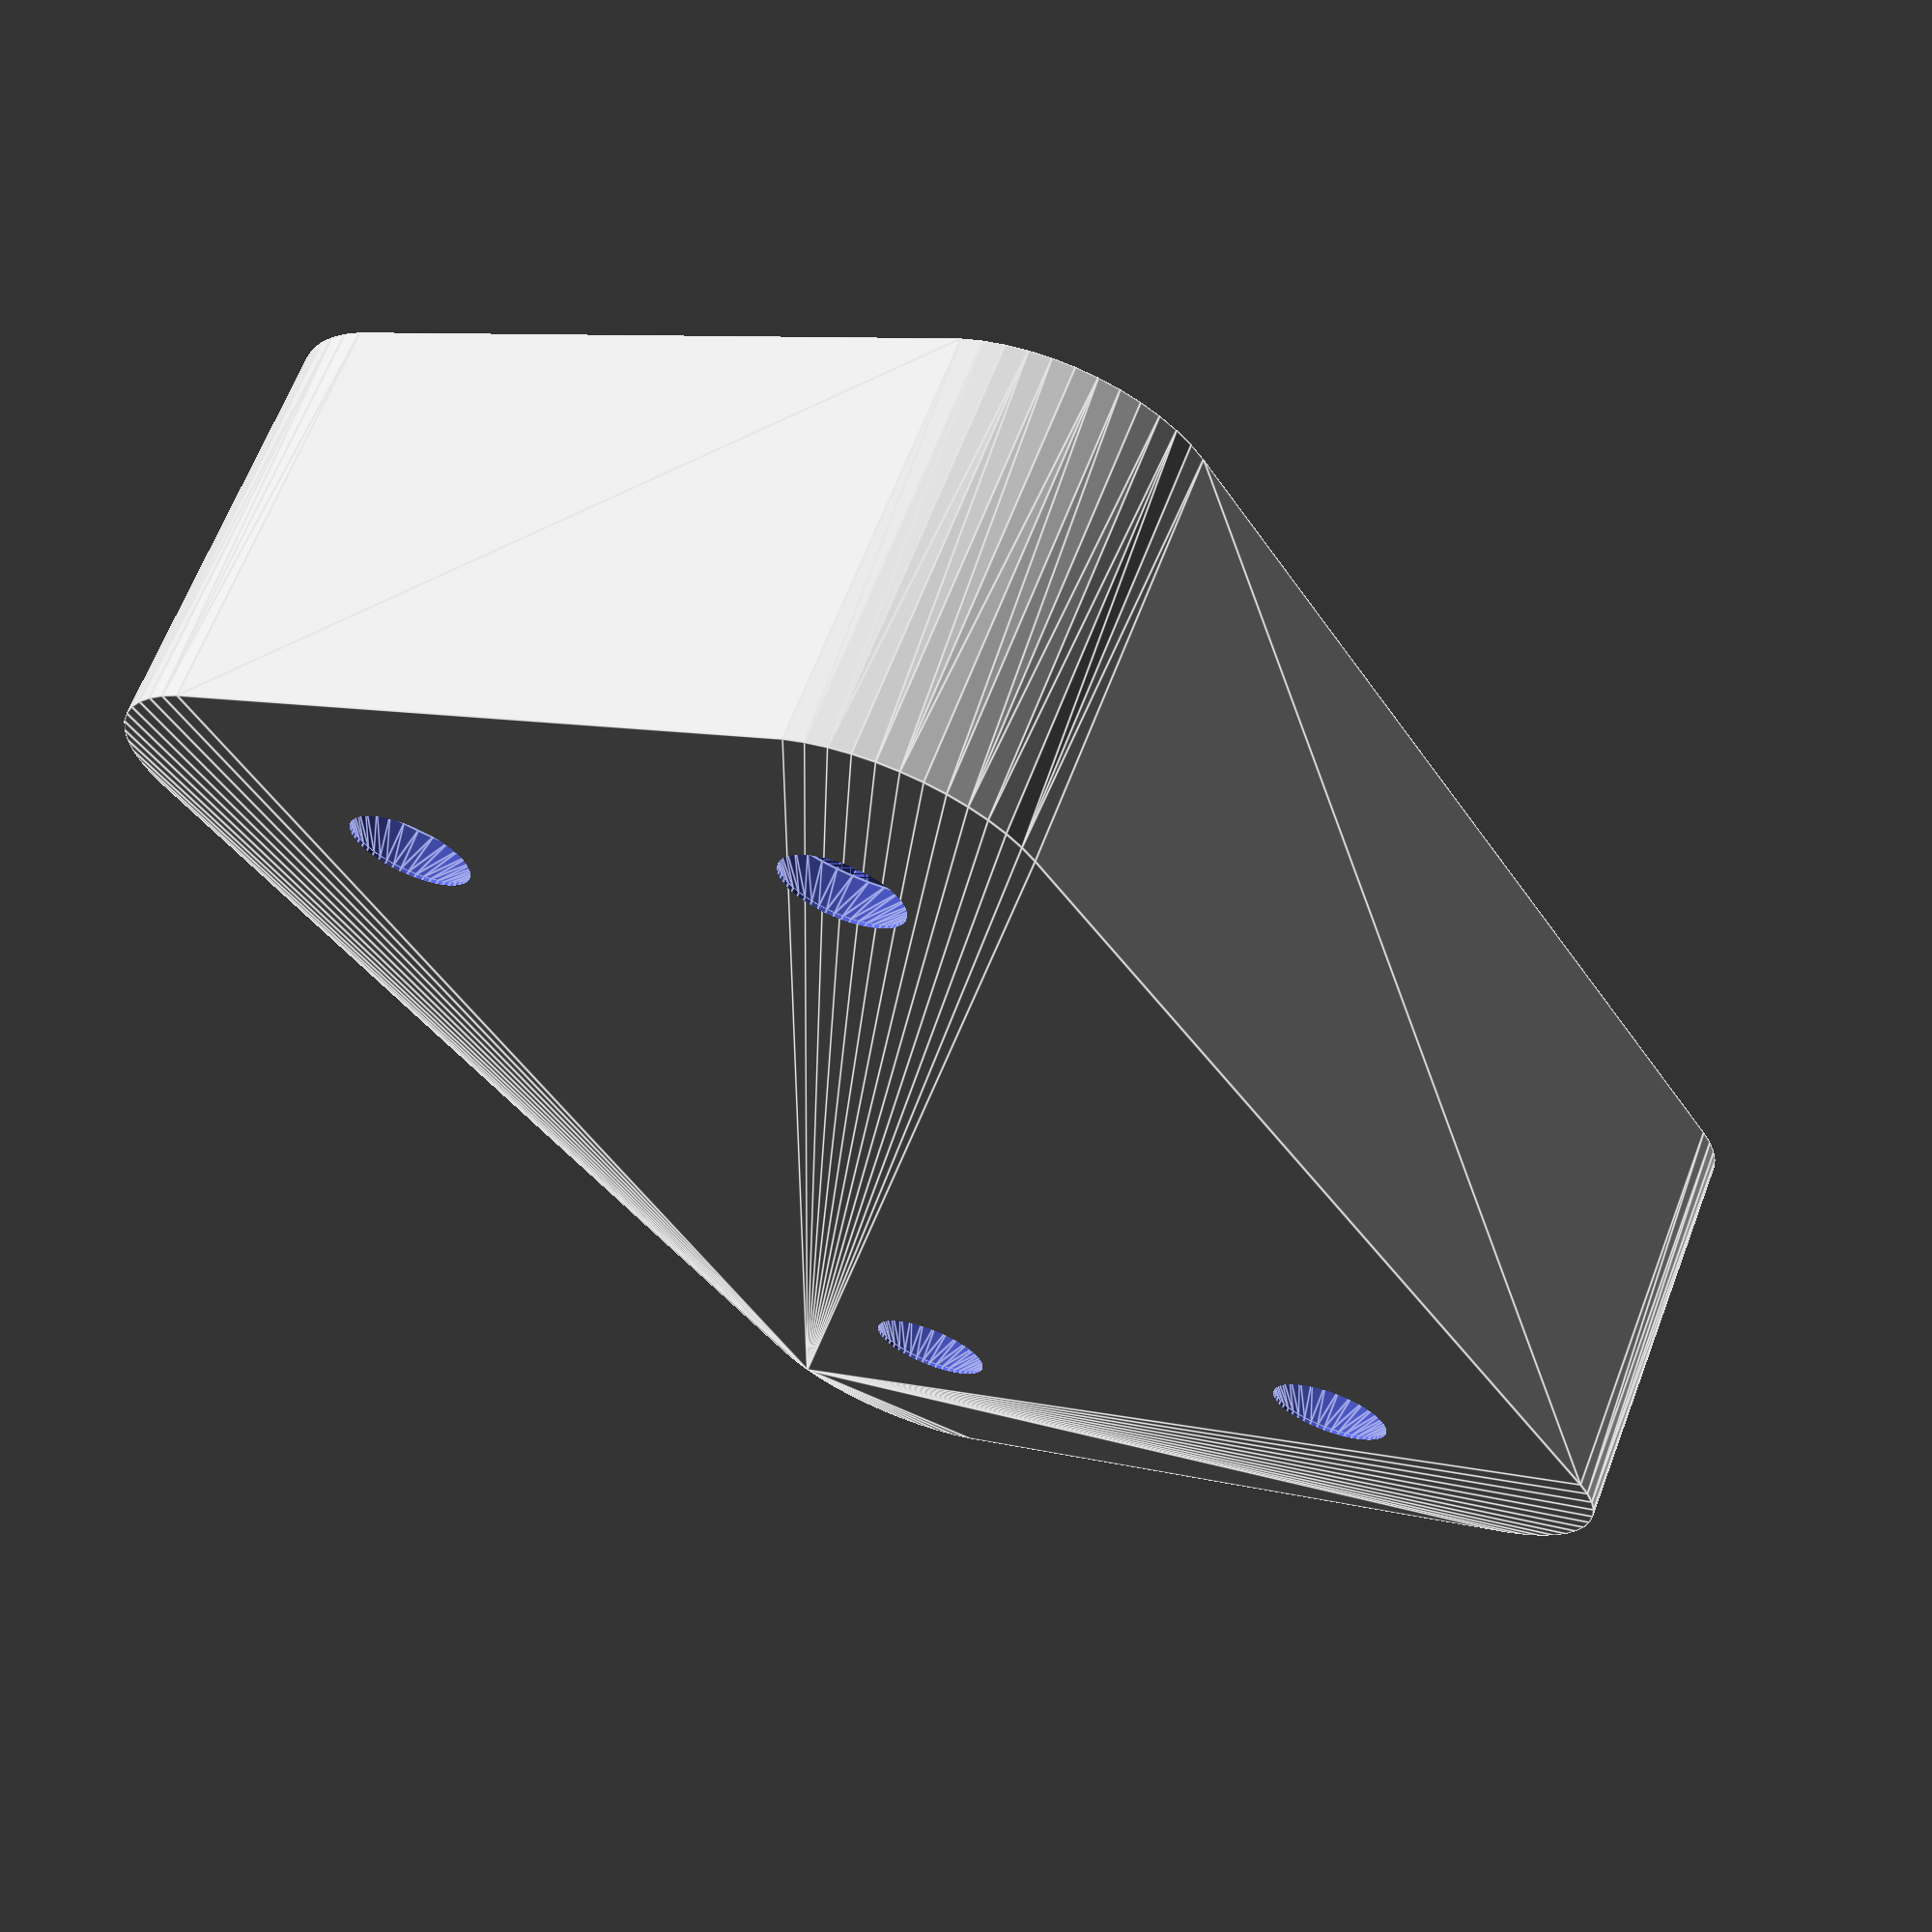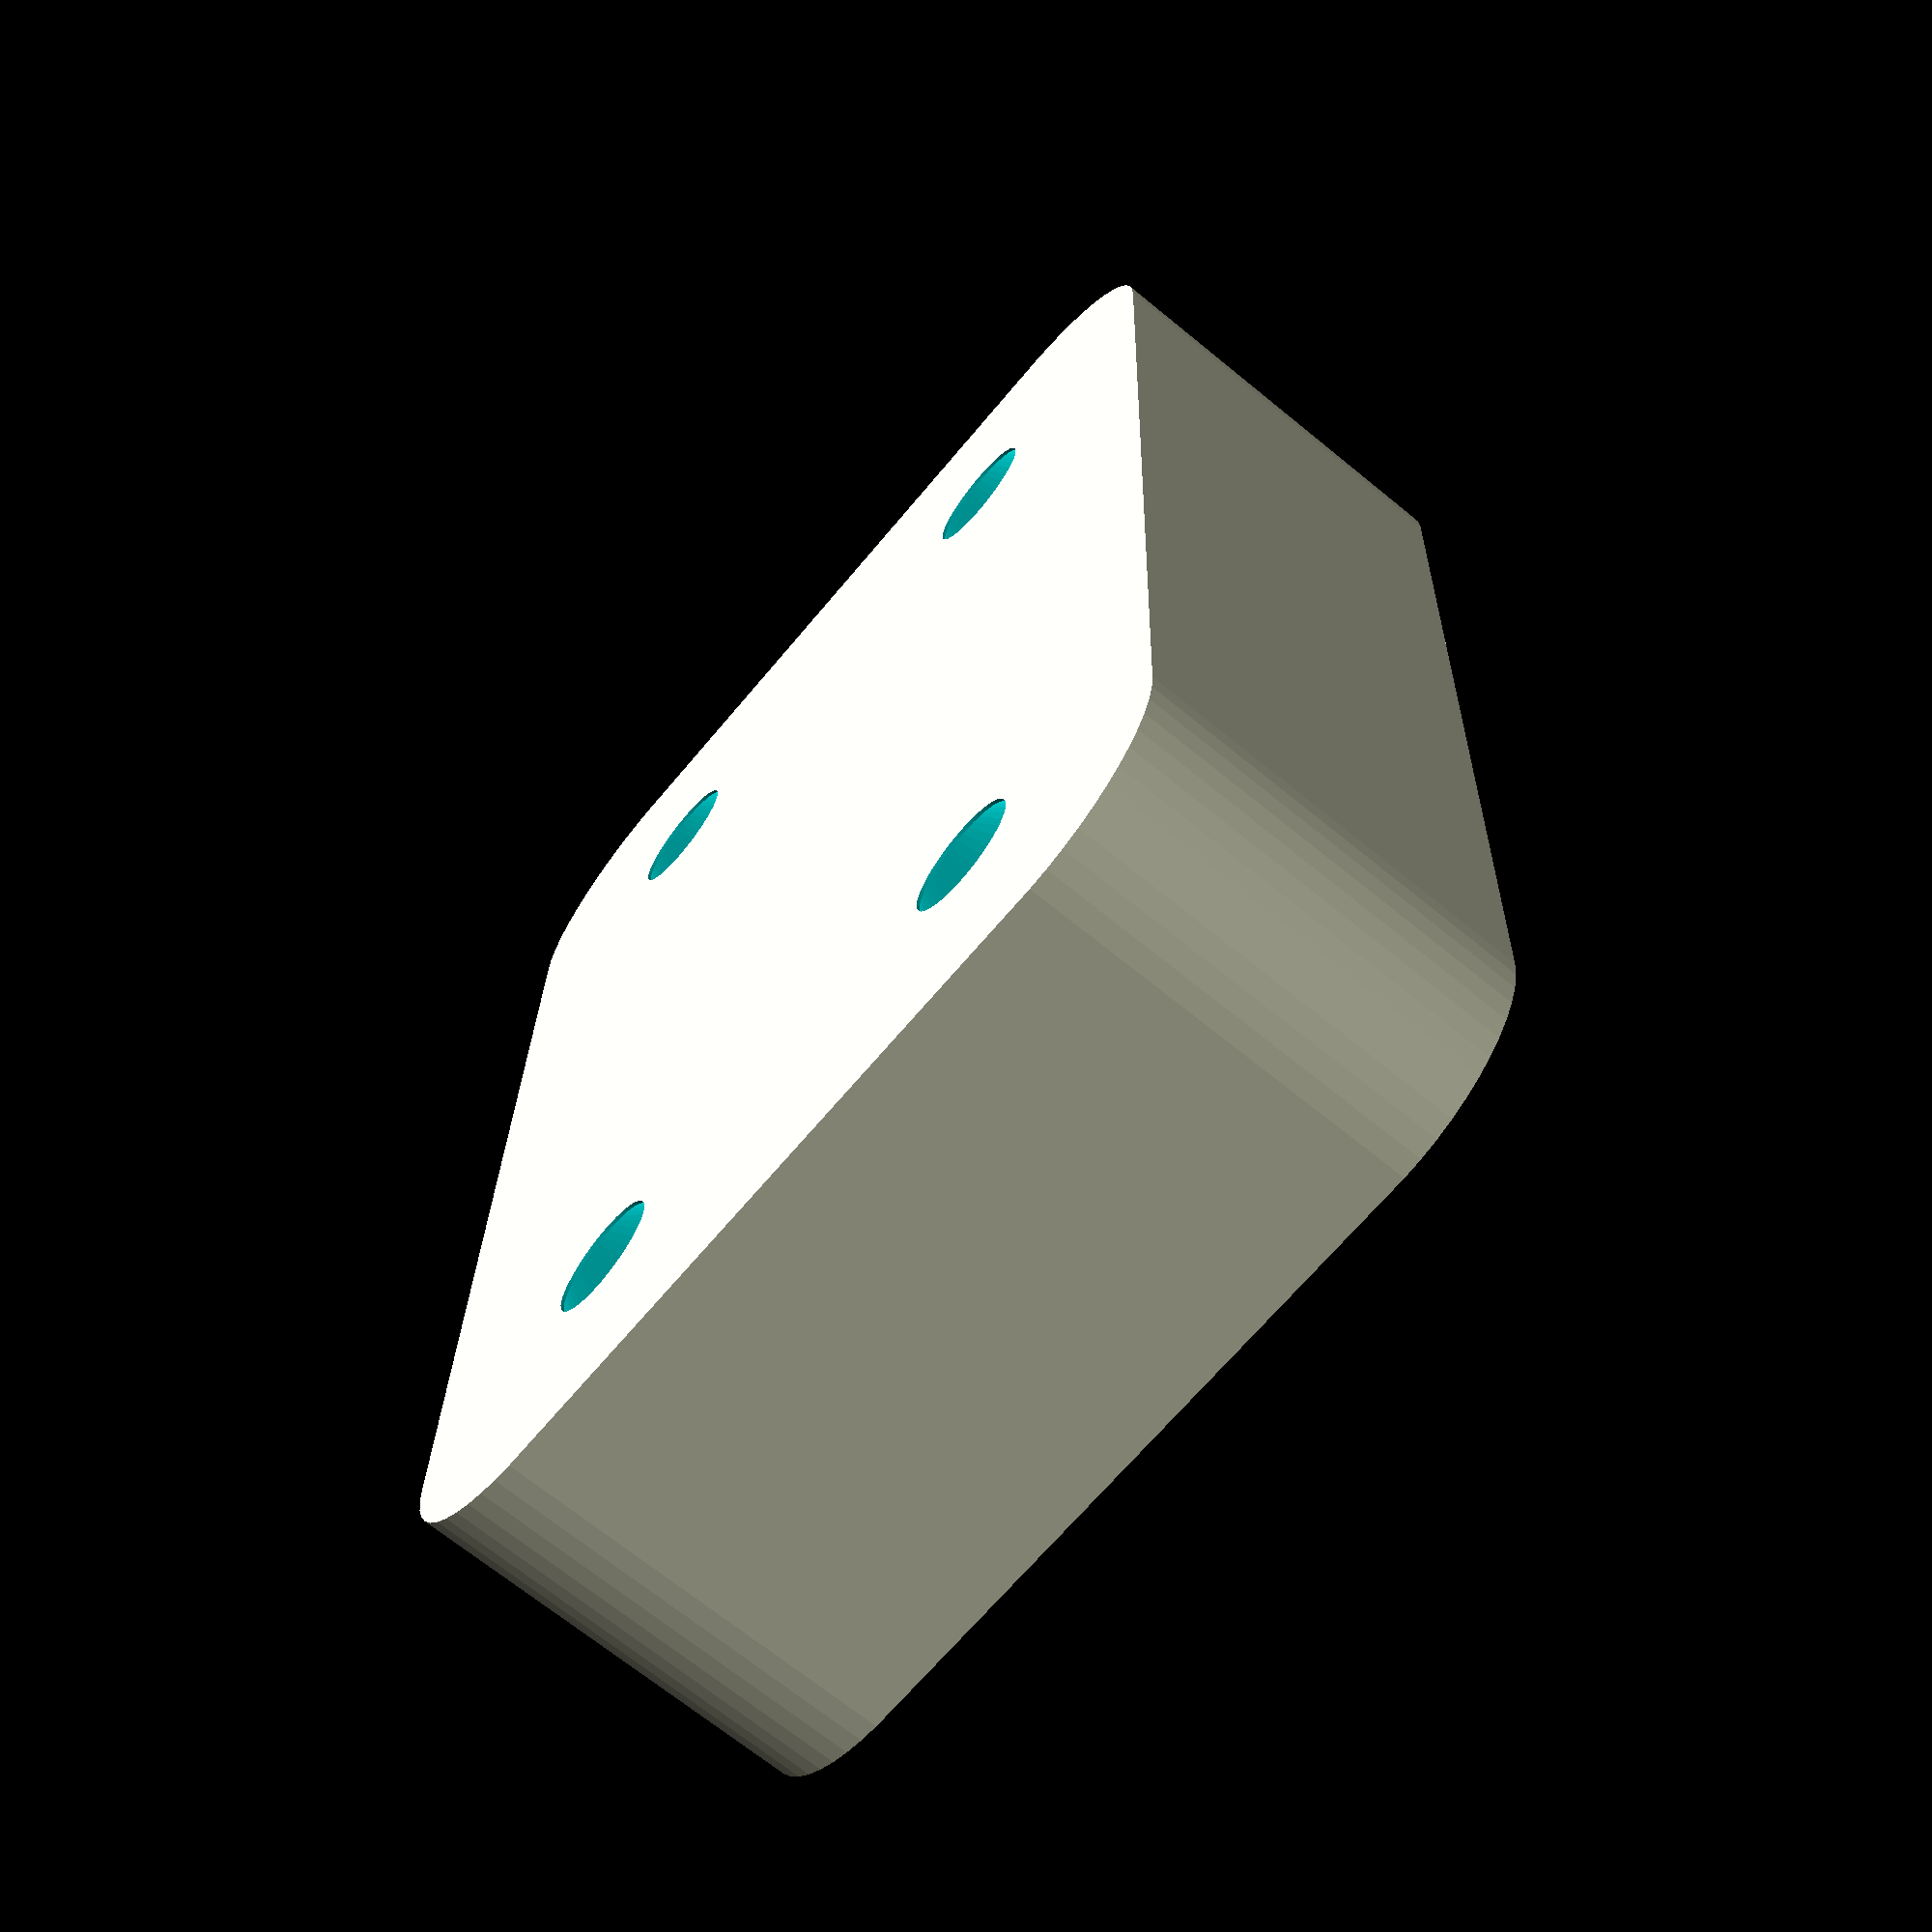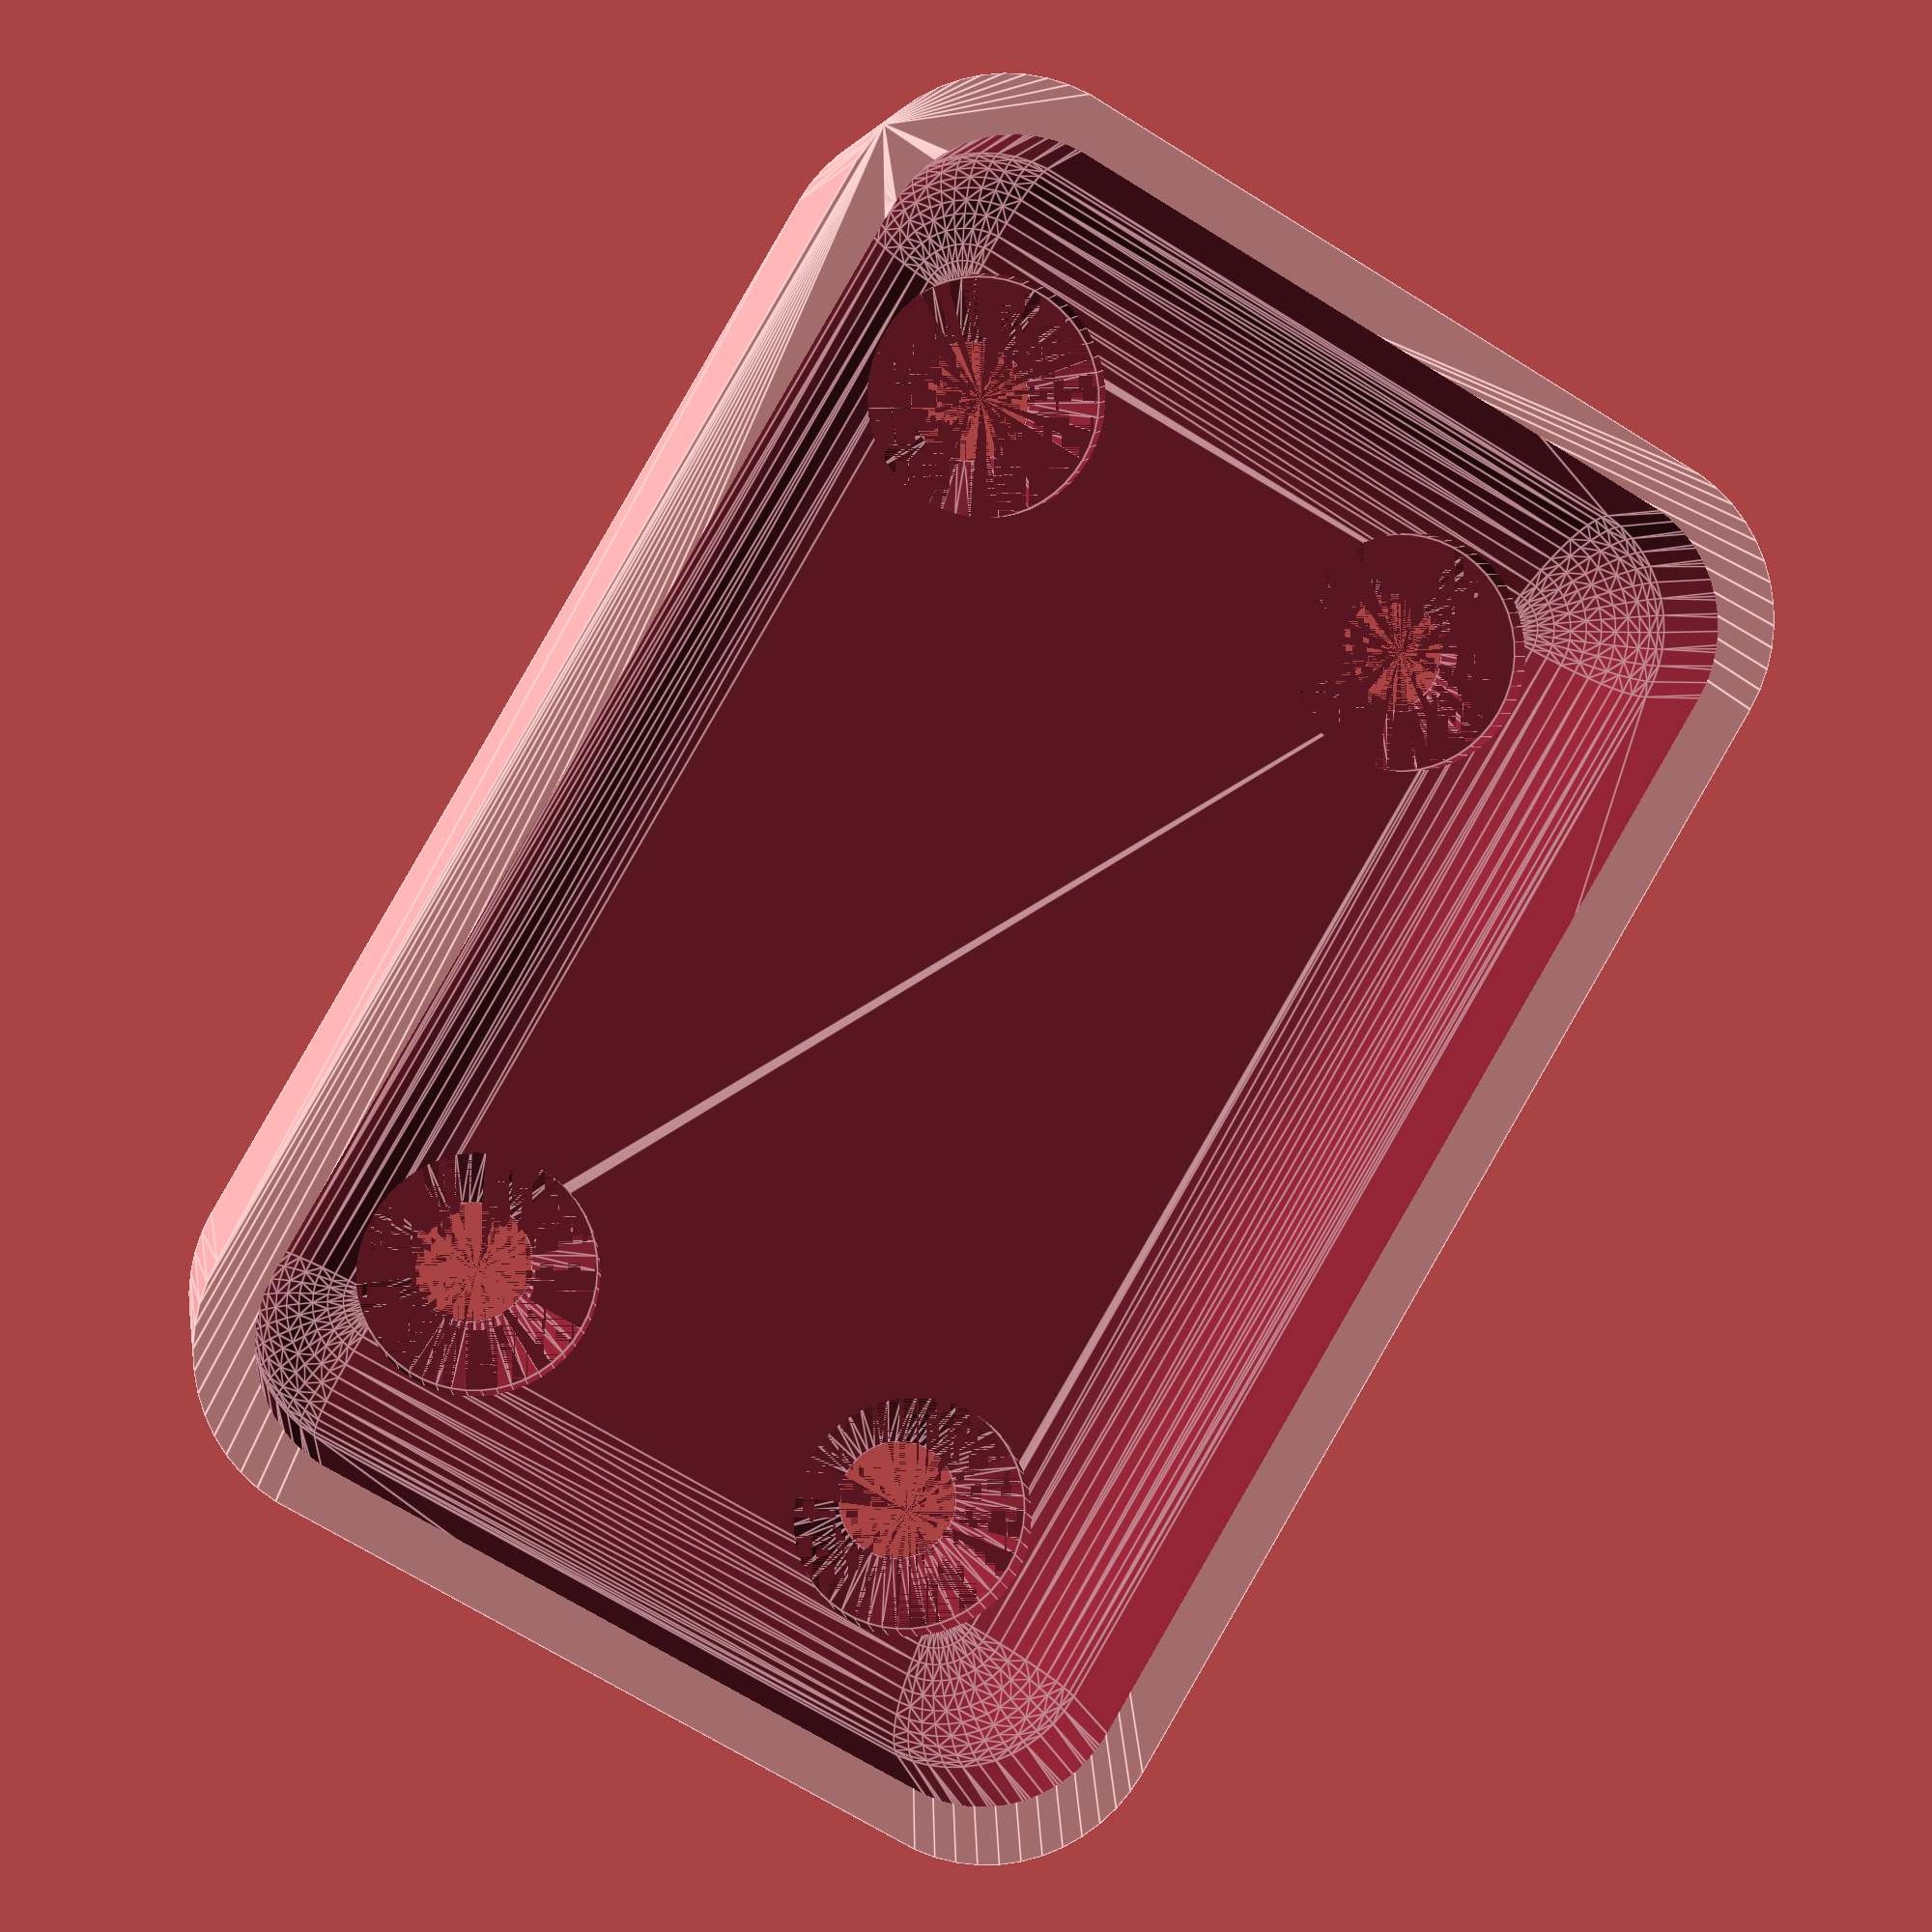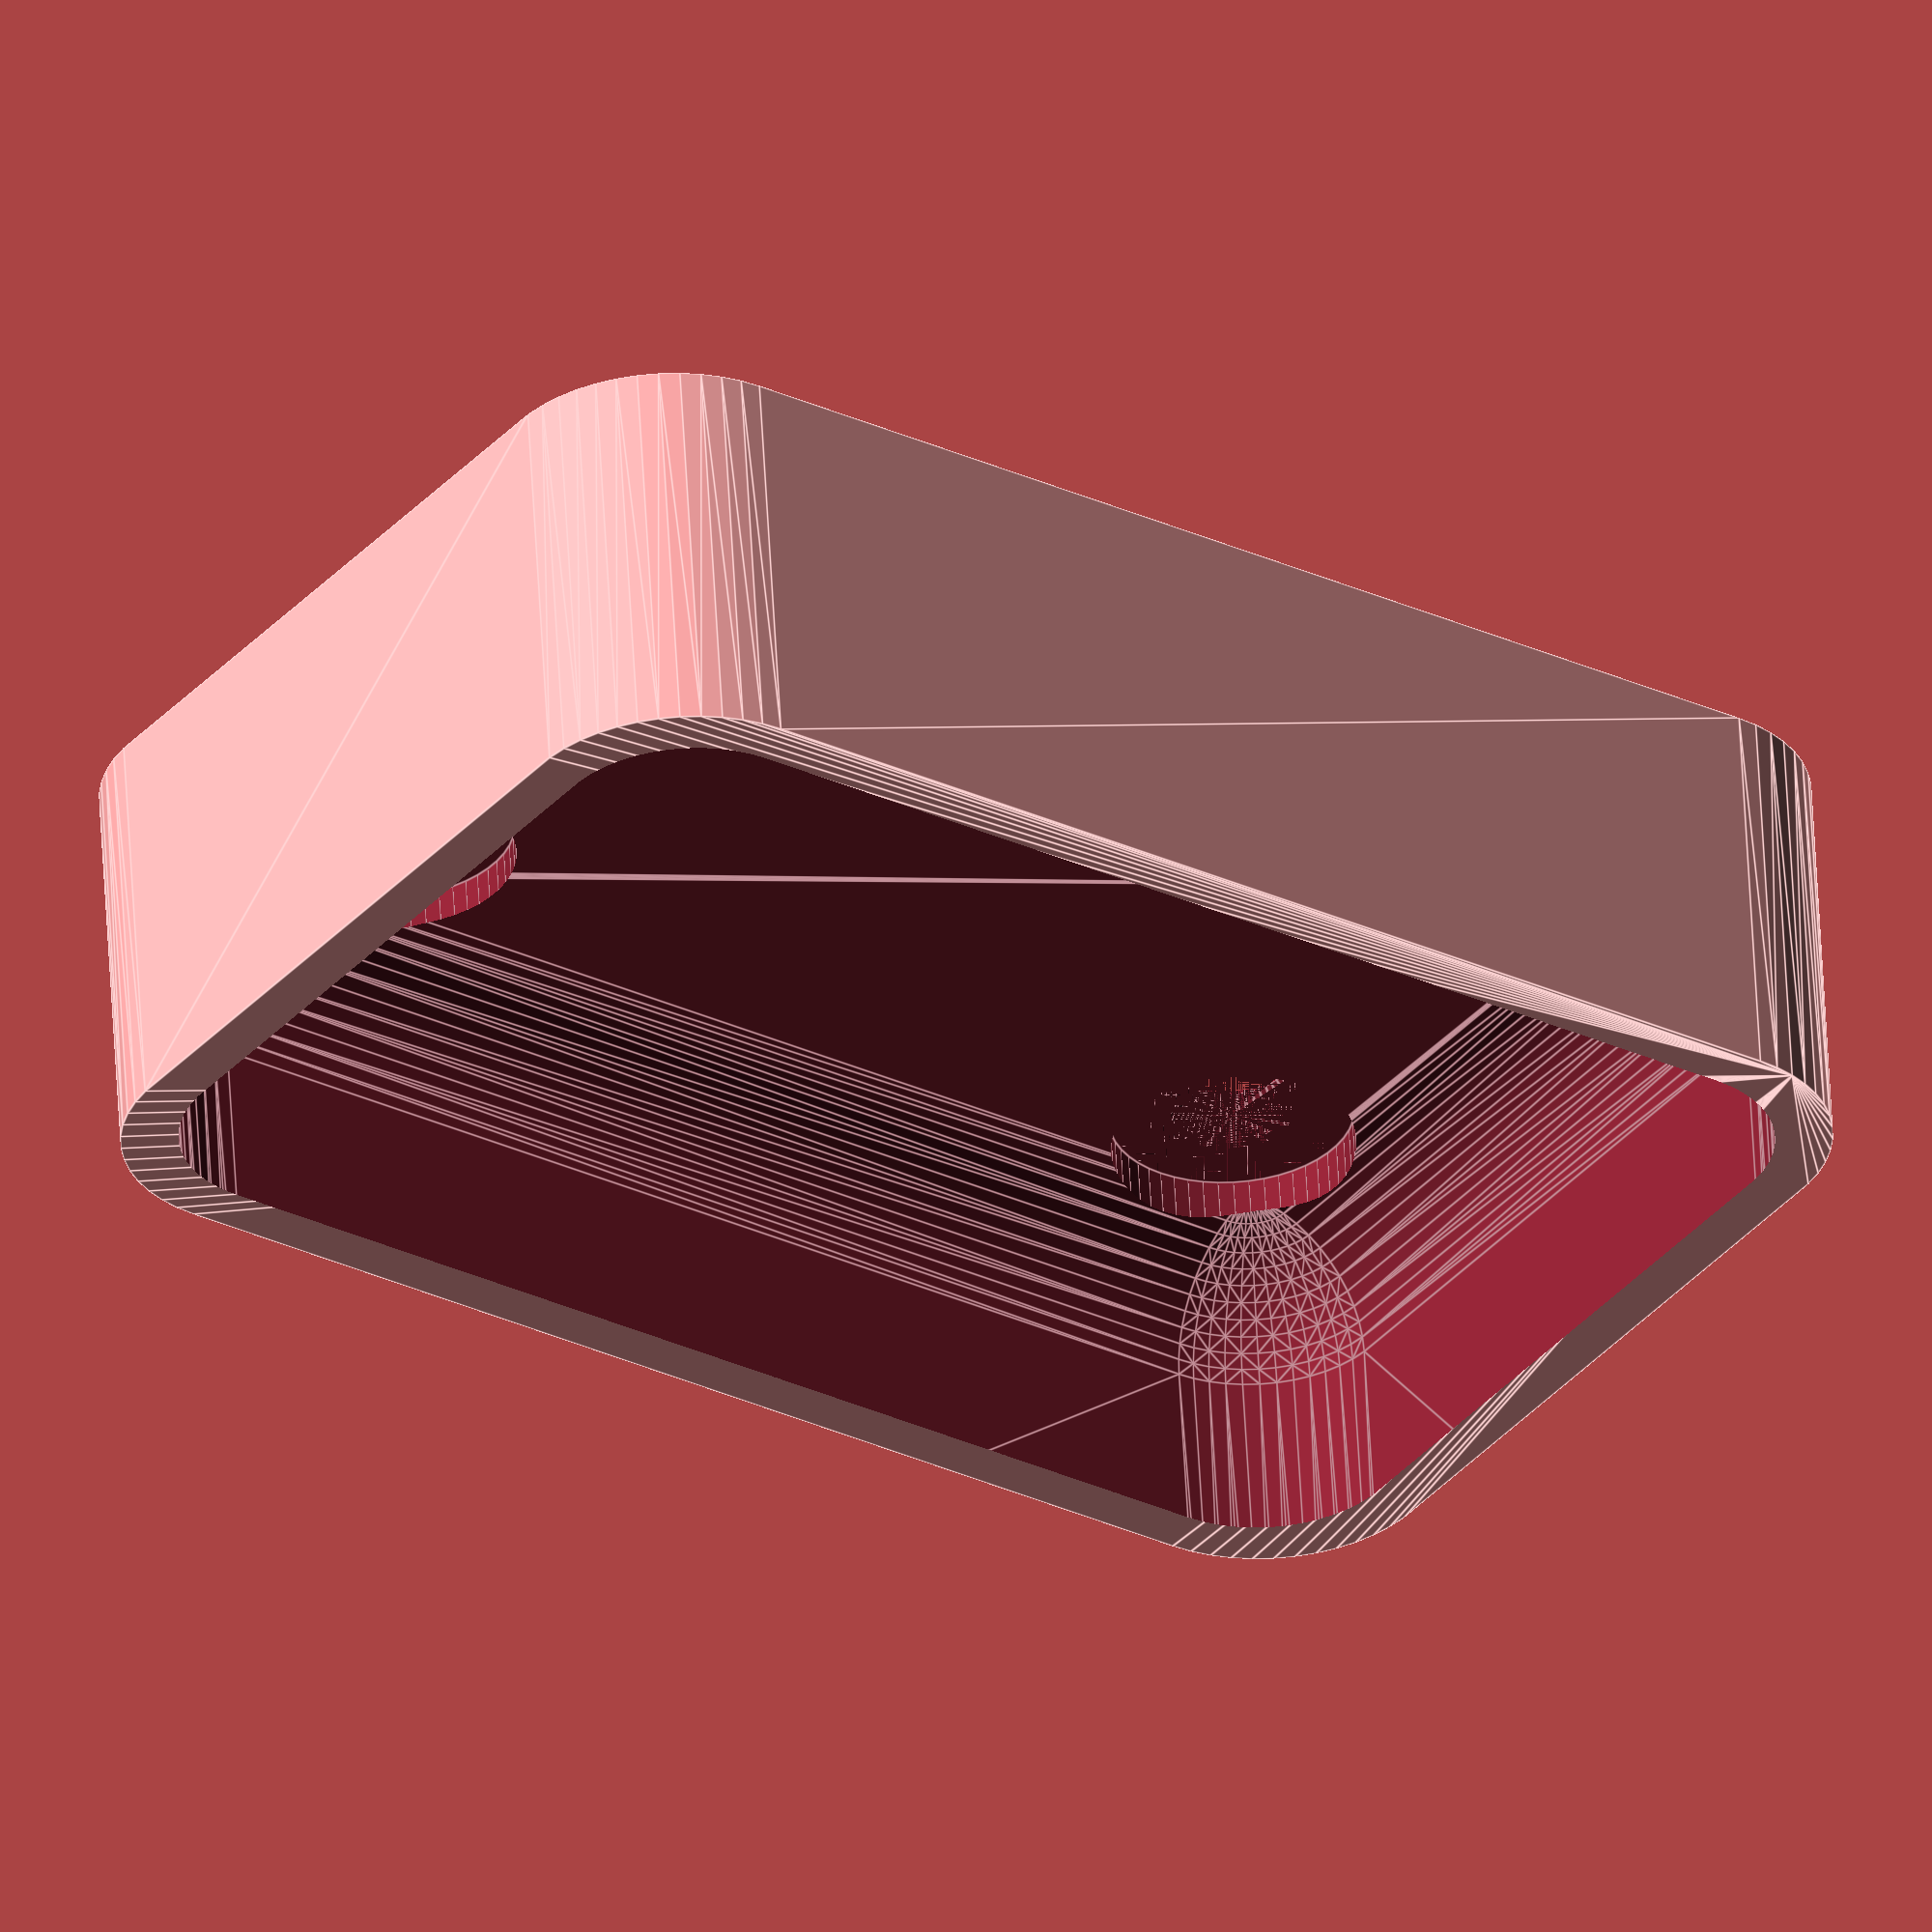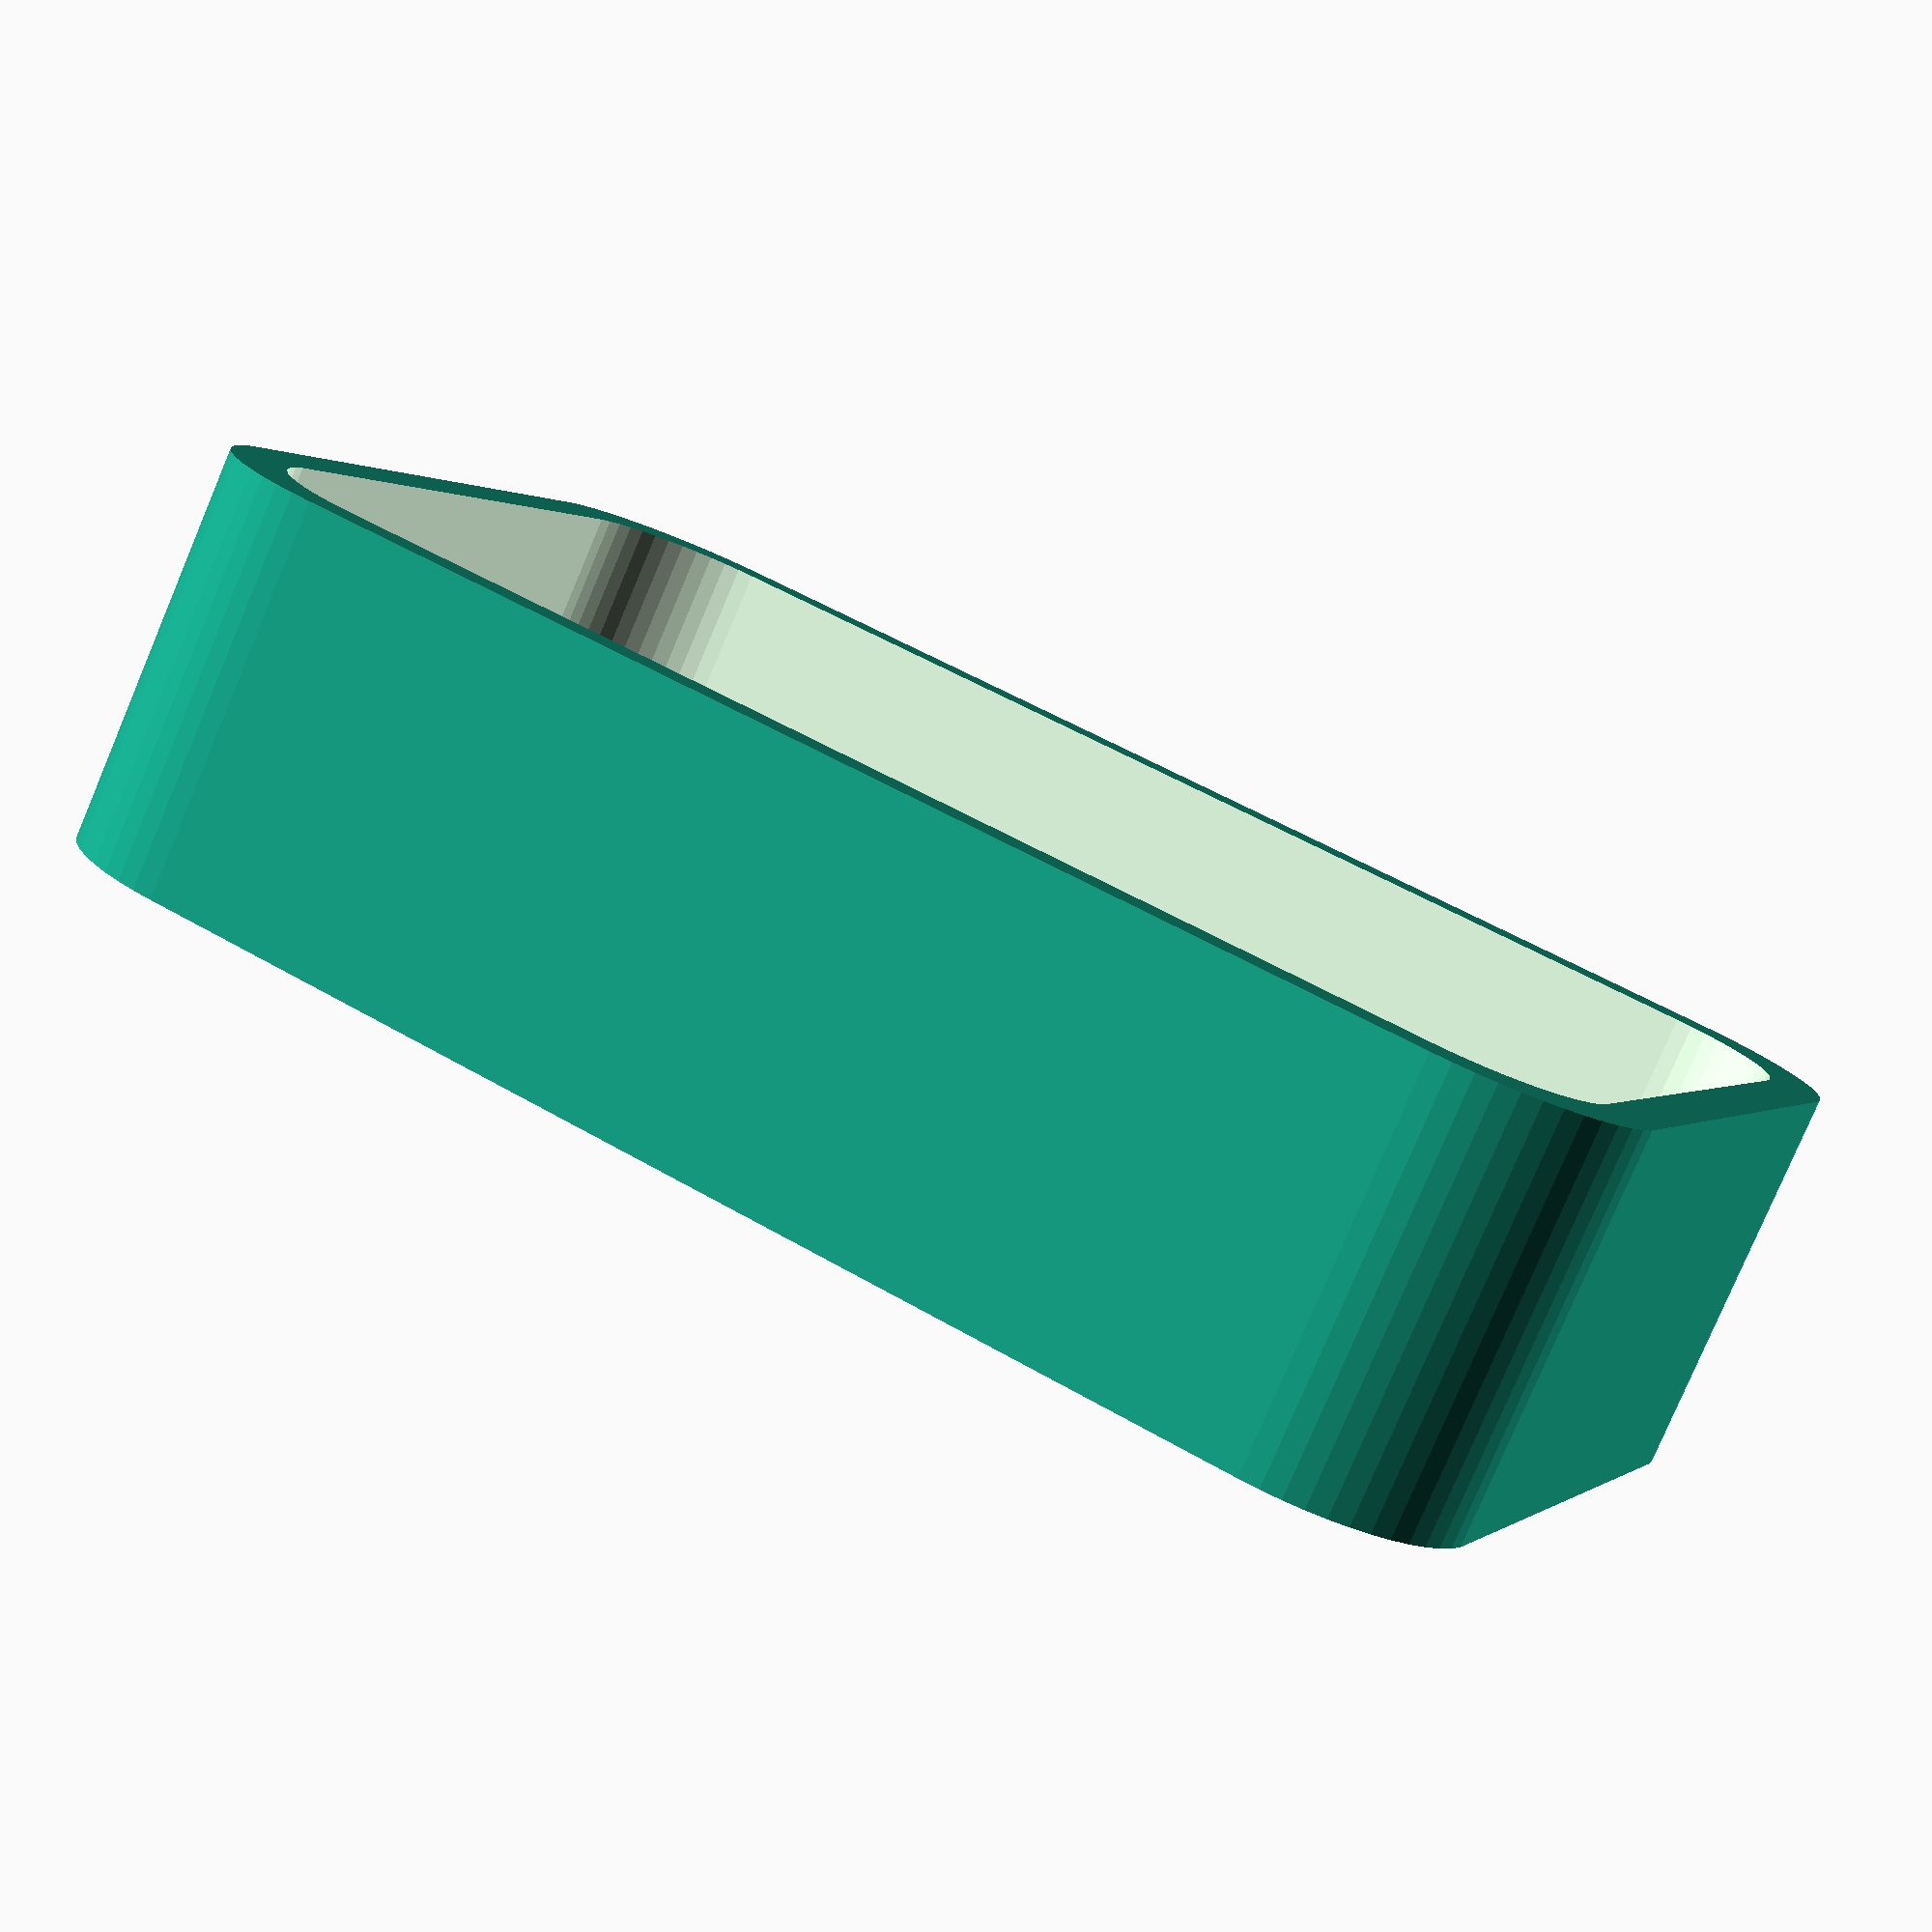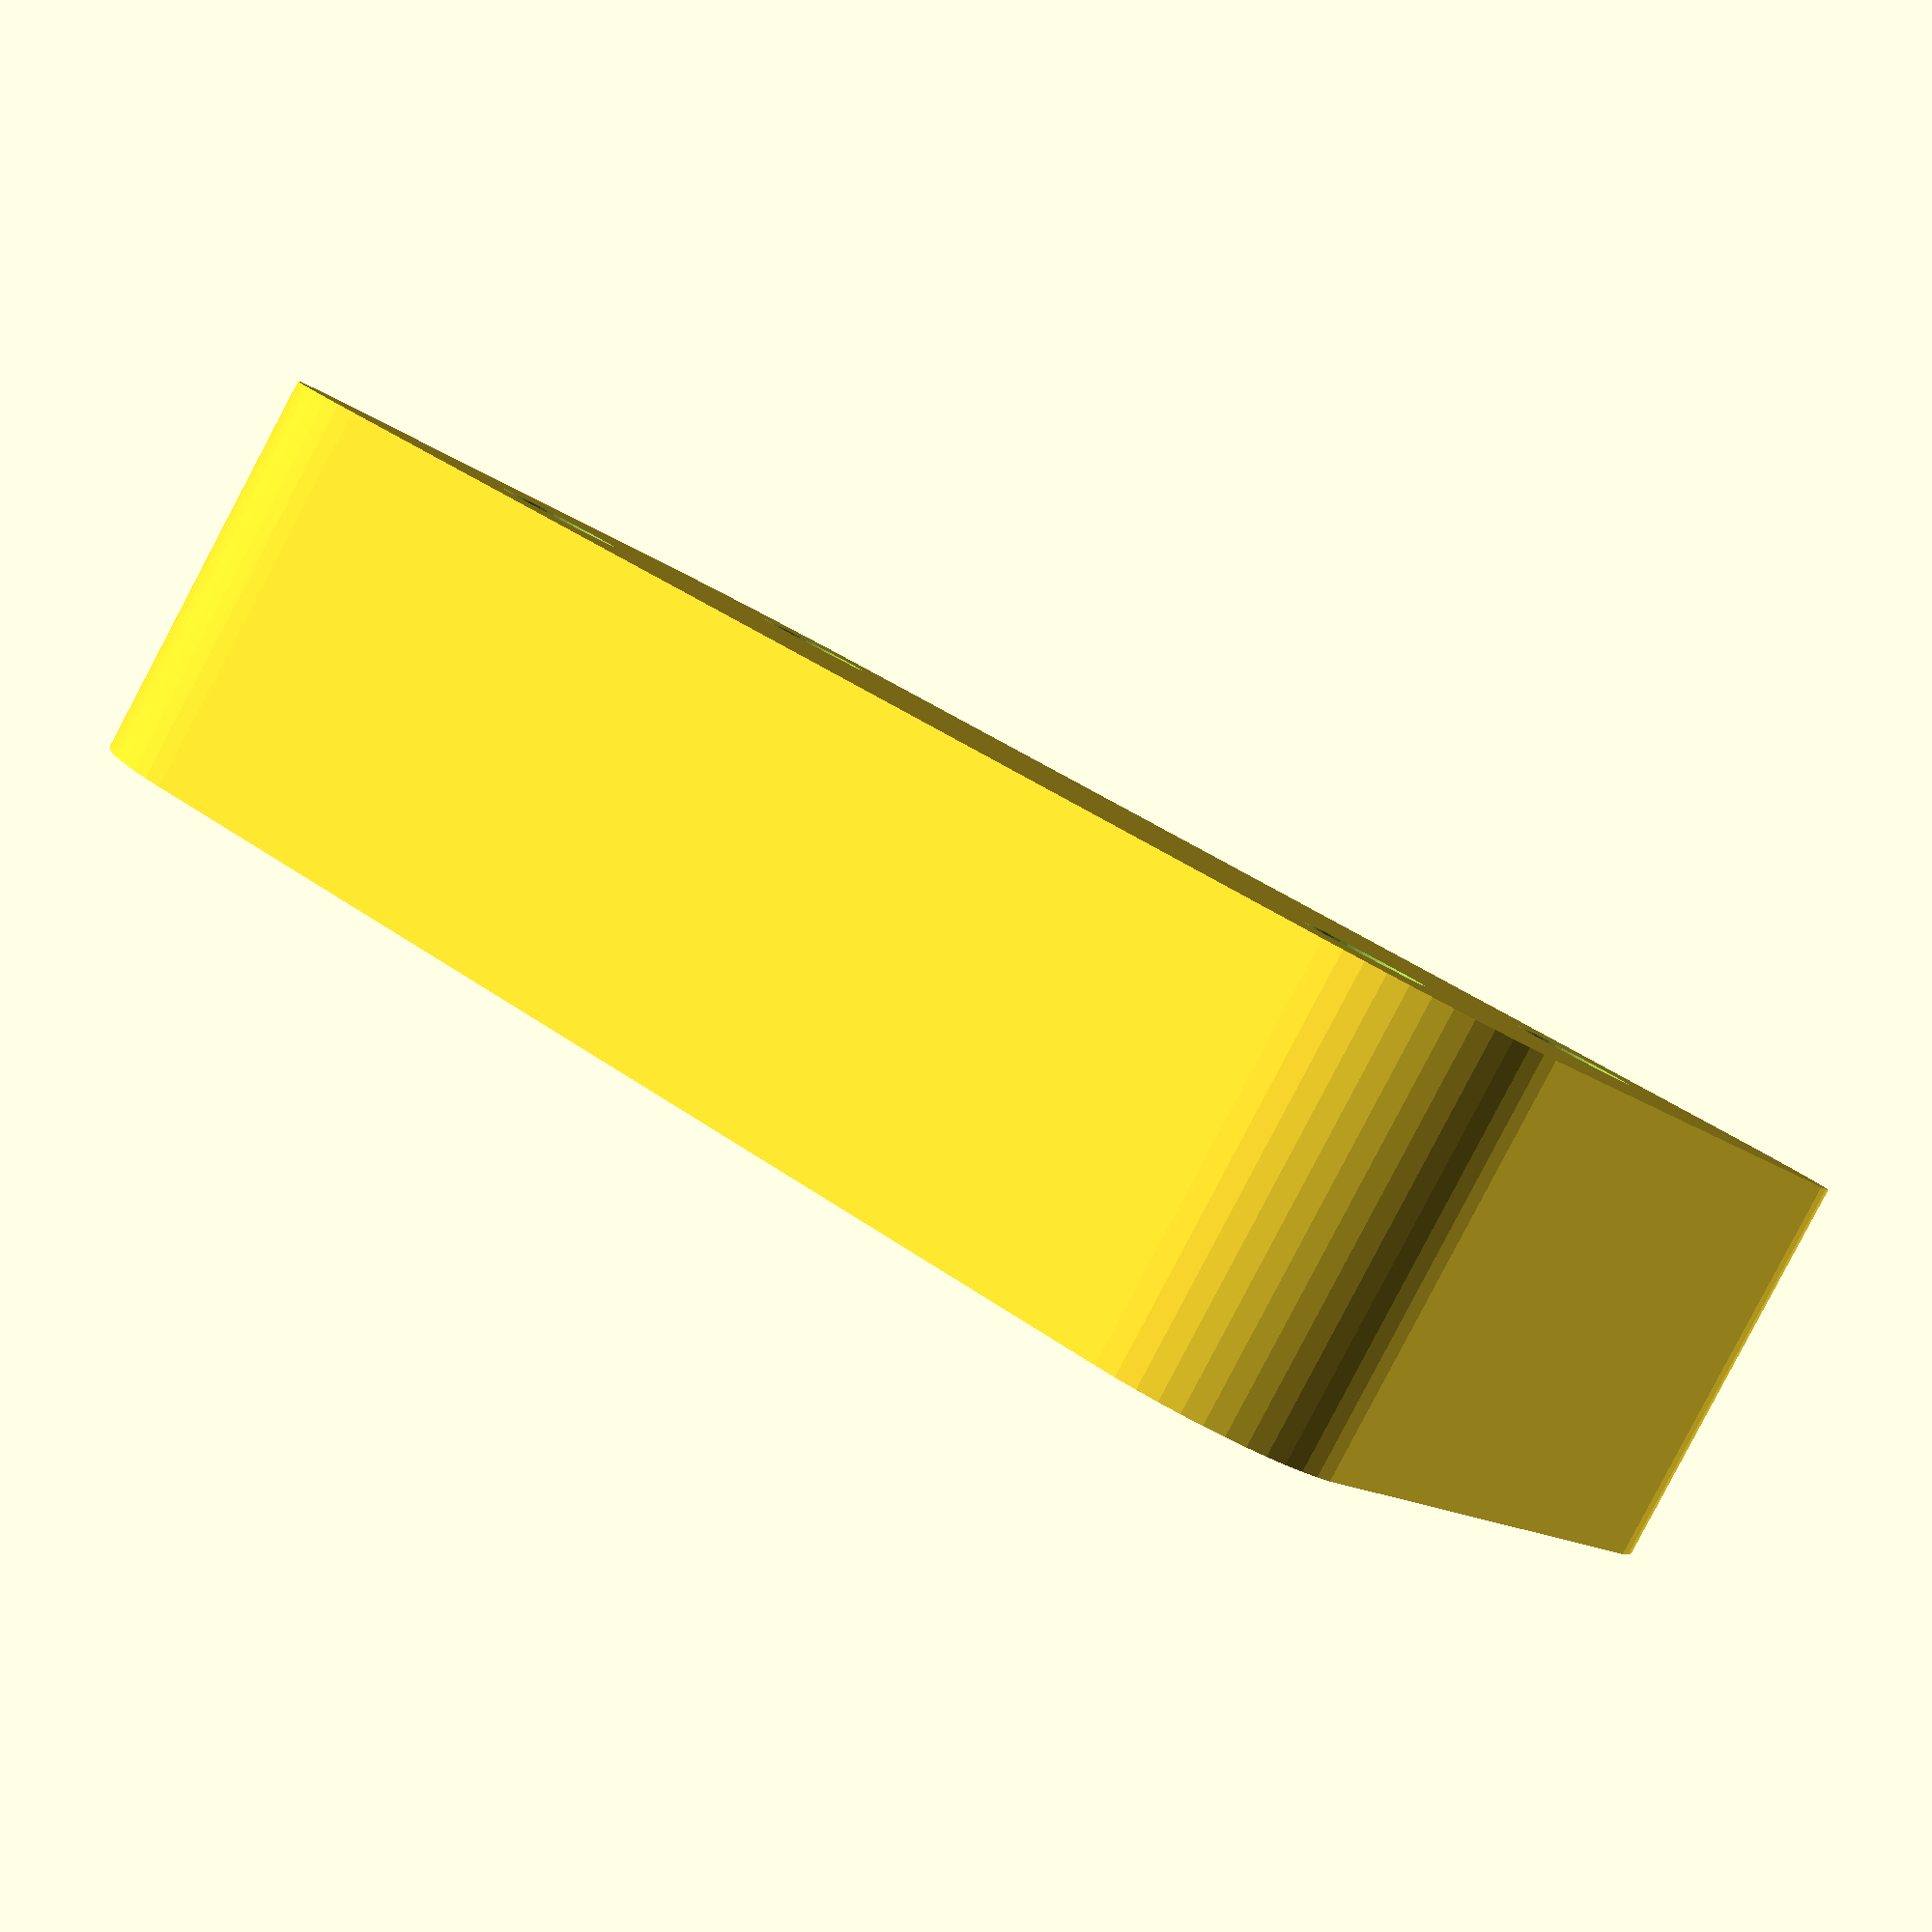
<openscad>
$fn = 50;


difference() {
	union() {
		hull() {
			translate(v = [-10.0000000000, 17.5000000000, 0]) {
				cylinder(h = 12, r = 5);
			}
			translate(v = [10.0000000000, 17.5000000000, 0]) {
				cylinder(h = 12, r = 5);
			}
			translate(v = [-10.0000000000, -17.5000000000, 0]) {
				cylinder(h = 12, r = 5);
			}
			translate(v = [10.0000000000, -17.5000000000, 0]) {
				cylinder(h = 12, r = 5);
			}
		}
	}
	union() {
		translate(v = [-7.5000000000, -15.0000000000, 2]) {
			rotate(a = [0, 0, 0]) {
				difference() {
					union() {
						translate(v = [0, 0, -6.0000000000]) {
							cylinder(h = 6, r = 1.5000000000);
						}
						translate(v = [0, 0, -1.9000000000]) {
							cylinder(h = 1.9000000000, r1 = 1.8000000000, r2 = 3.6000000000);
						}
						cylinder(h = 50, r = 3.6000000000);
						translate(v = [0, 0, -6.0000000000]) {
							cylinder(h = 6, r = 1.8000000000);
						}
						translate(v = [0, 0, -6.0000000000]) {
							cylinder(h = 6, r = 1.5000000000);
						}
					}
					union();
				}
			}
		}
		translate(v = [7.5000000000, -15.0000000000, 2]) {
			rotate(a = [0, 0, 0]) {
				difference() {
					union() {
						translate(v = [0, 0, -6.0000000000]) {
							cylinder(h = 6, r = 1.5000000000);
						}
						translate(v = [0, 0, -1.9000000000]) {
							cylinder(h = 1.9000000000, r1 = 1.8000000000, r2 = 3.6000000000);
						}
						cylinder(h = 50, r = 3.6000000000);
						translate(v = [0, 0, -6.0000000000]) {
							cylinder(h = 6, r = 1.8000000000);
						}
						translate(v = [0, 0, -6.0000000000]) {
							cylinder(h = 6, r = 1.5000000000);
						}
					}
					union();
				}
			}
		}
		translate(v = [-7.5000000000, 15.0000000000, 2]) {
			rotate(a = [0, 0, 0]) {
				difference() {
					union() {
						translate(v = [0, 0, -6.0000000000]) {
							cylinder(h = 6, r = 1.5000000000);
						}
						translate(v = [0, 0, -1.9000000000]) {
							cylinder(h = 1.9000000000, r1 = 1.8000000000, r2 = 3.6000000000);
						}
						cylinder(h = 50, r = 3.6000000000);
						translate(v = [0, 0, -6.0000000000]) {
							cylinder(h = 6, r = 1.8000000000);
						}
						translate(v = [0, 0, -6.0000000000]) {
							cylinder(h = 6, r = 1.5000000000);
						}
					}
					union();
				}
			}
		}
		translate(v = [7.5000000000, 15.0000000000, 2]) {
			rotate(a = [0, 0, 0]) {
				difference() {
					union() {
						translate(v = [0, 0, -6.0000000000]) {
							cylinder(h = 6, r = 1.5000000000);
						}
						translate(v = [0, 0, -1.9000000000]) {
							cylinder(h = 1.9000000000, r1 = 1.8000000000, r2 = 3.6000000000);
						}
						cylinder(h = 50, r = 3.6000000000);
						translate(v = [0, 0, -6.0000000000]) {
							cylinder(h = 6, r = 1.8000000000);
						}
						translate(v = [0, 0, -6.0000000000]) {
							cylinder(h = 6, r = 1.5000000000);
						}
					}
					union();
				}
			}
		}
		translate(v = [0, 0, 3]) {
			hull() {
				union() {
					translate(v = [-9.5000000000, 17.0000000000, 4]) {
						cylinder(h = 24, r = 4);
					}
					translate(v = [-9.5000000000, 17.0000000000, 4]) {
						sphere(r = 4);
					}
					translate(v = [-9.5000000000, 17.0000000000, 28]) {
						sphere(r = 4);
					}
				}
				union() {
					translate(v = [9.5000000000, 17.0000000000, 4]) {
						cylinder(h = 24, r = 4);
					}
					translate(v = [9.5000000000, 17.0000000000, 4]) {
						sphere(r = 4);
					}
					translate(v = [9.5000000000, 17.0000000000, 28]) {
						sphere(r = 4);
					}
				}
				union() {
					translate(v = [-9.5000000000, -17.0000000000, 4]) {
						cylinder(h = 24, r = 4);
					}
					translate(v = [-9.5000000000, -17.0000000000, 4]) {
						sphere(r = 4);
					}
					translate(v = [-9.5000000000, -17.0000000000, 28]) {
						sphere(r = 4);
					}
				}
				union() {
					translate(v = [9.5000000000, -17.0000000000, 4]) {
						cylinder(h = 24, r = 4);
					}
					translate(v = [9.5000000000, -17.0000000000, 4]) {
						sphere(r = 4);
					}
					translate(v = [9.5000000000, -17.0000000000, 28]) {
						sphere(r = 4);
					}
				}
			}
		}
	}
}
</openscad>
<views>
elev=113.5 azim=210.3 roll=338.9 proj=p view=edges
elev=247.8 azim=358.4 roll=309.5 proj=p view=solid
elev=176.4 azim=30.4 roll=189.6 proj=p view=edges
elev=123.1 azim=125.0 roll=183.0 proj=o view=edges
elev=79.7 azim=293.6 roll=337.0 proj=p view=solid
elev=86.2 azim=57.7 roll=152.2 proj=p view=wireframe
</views>
